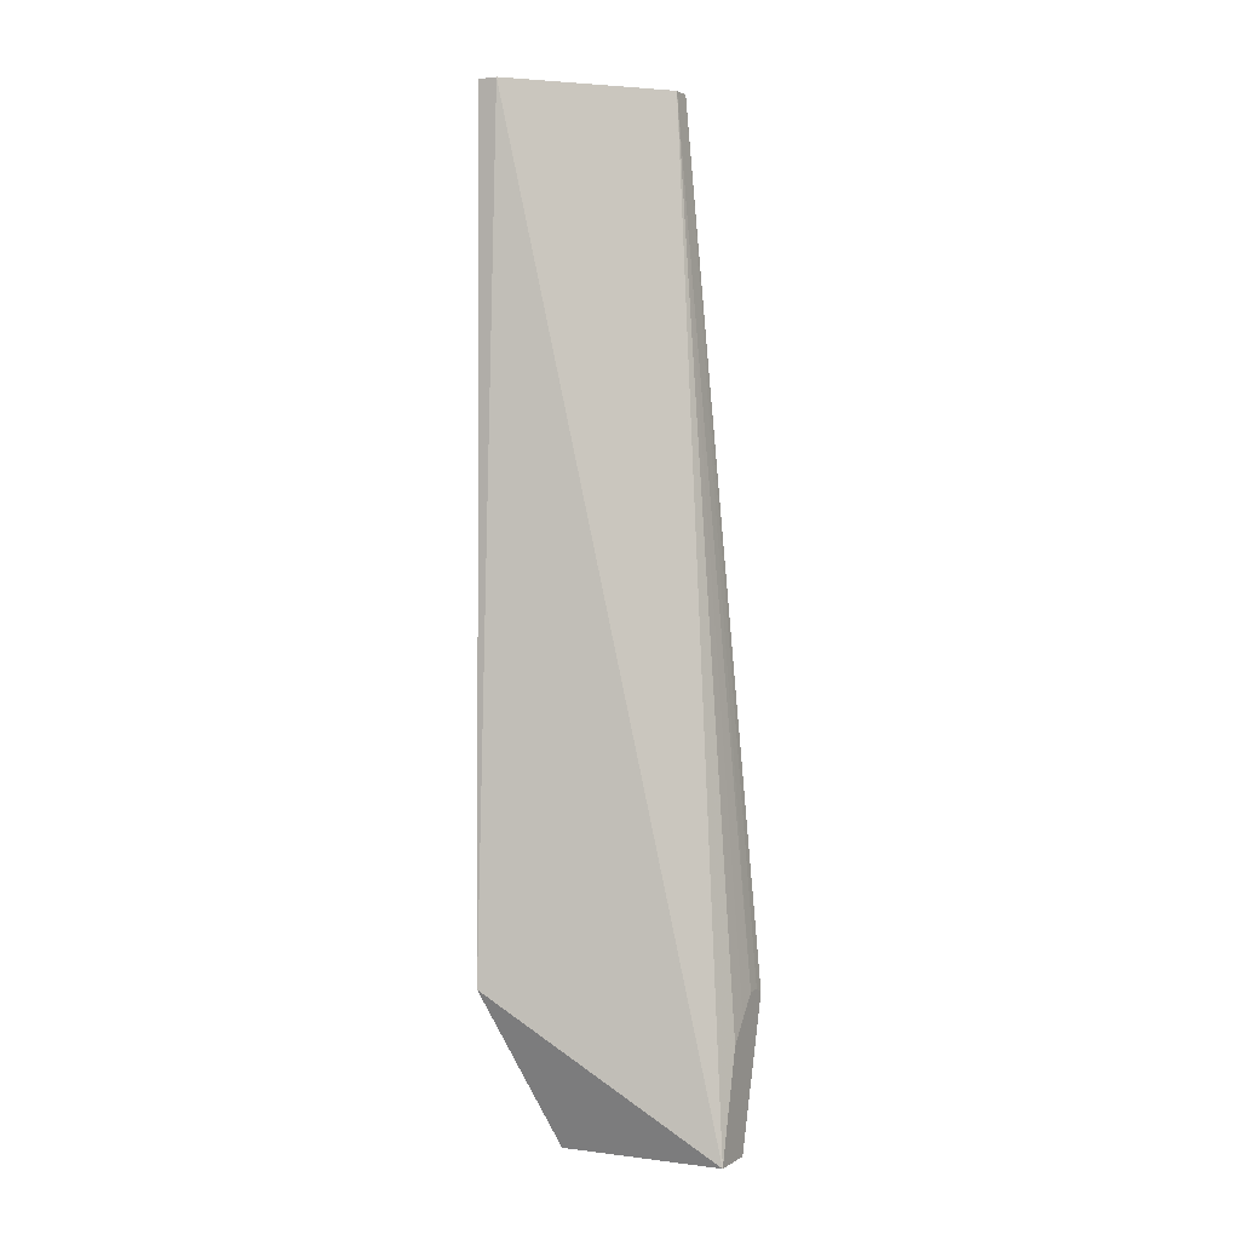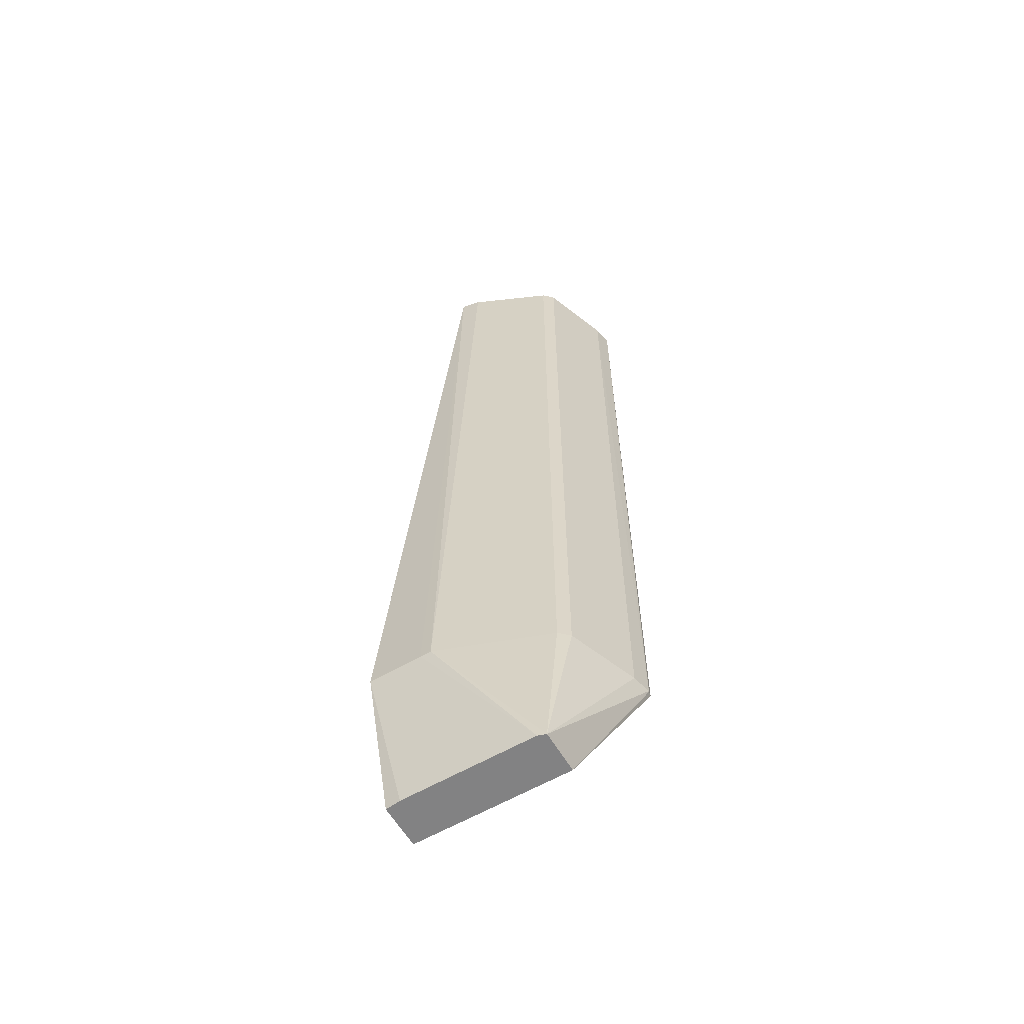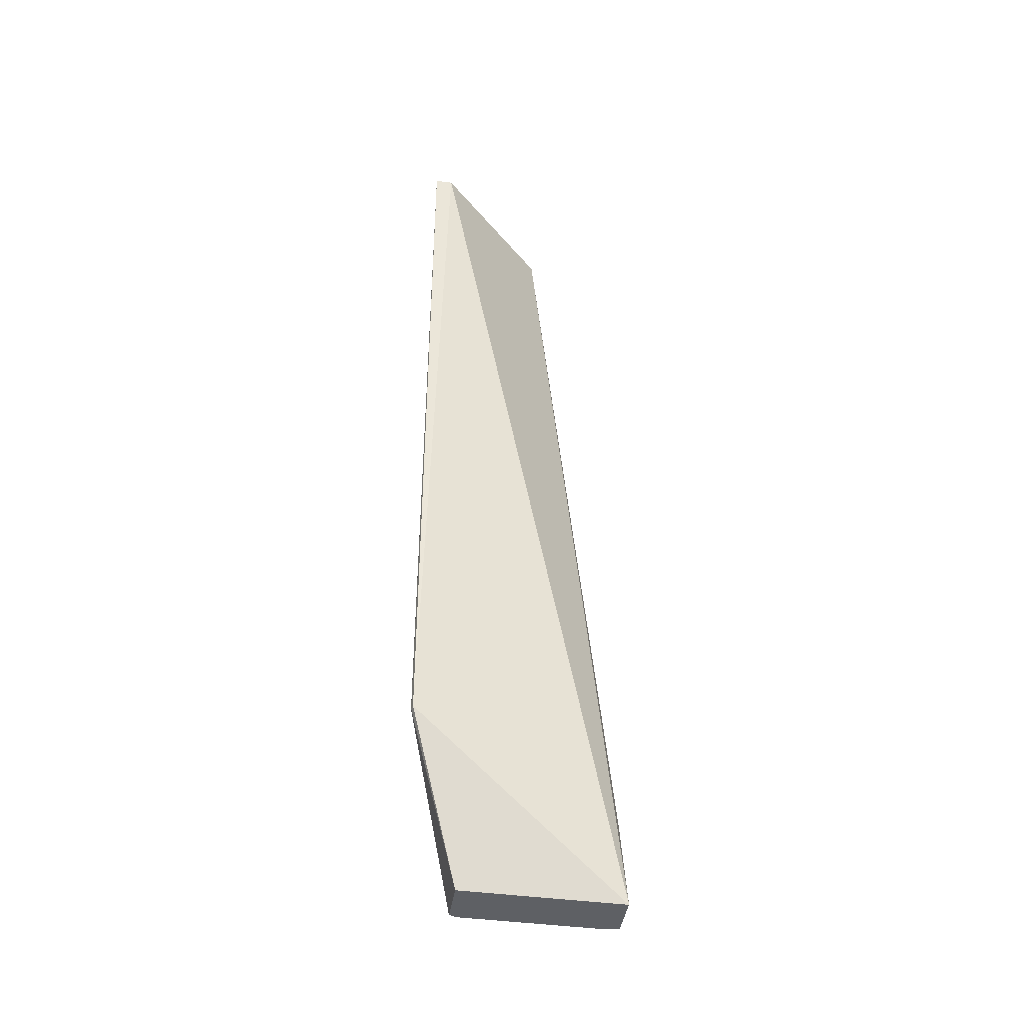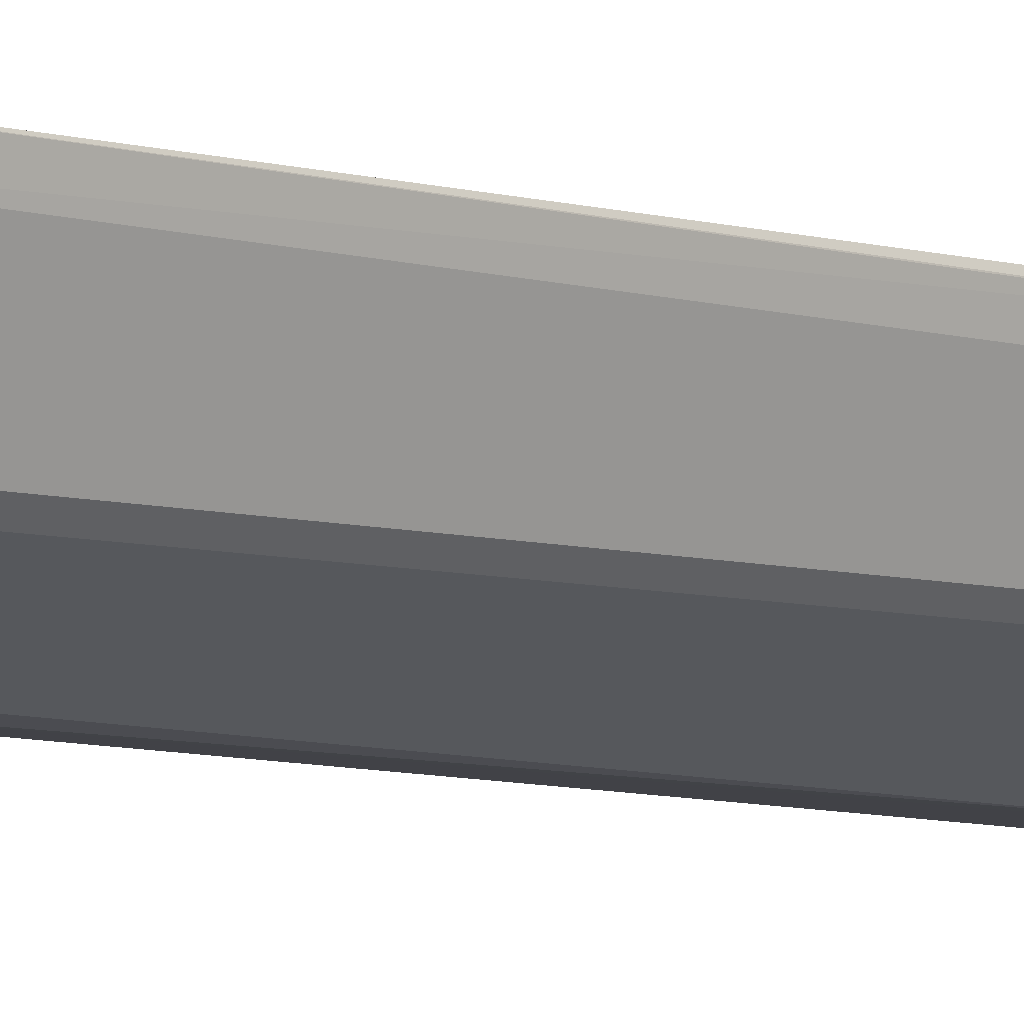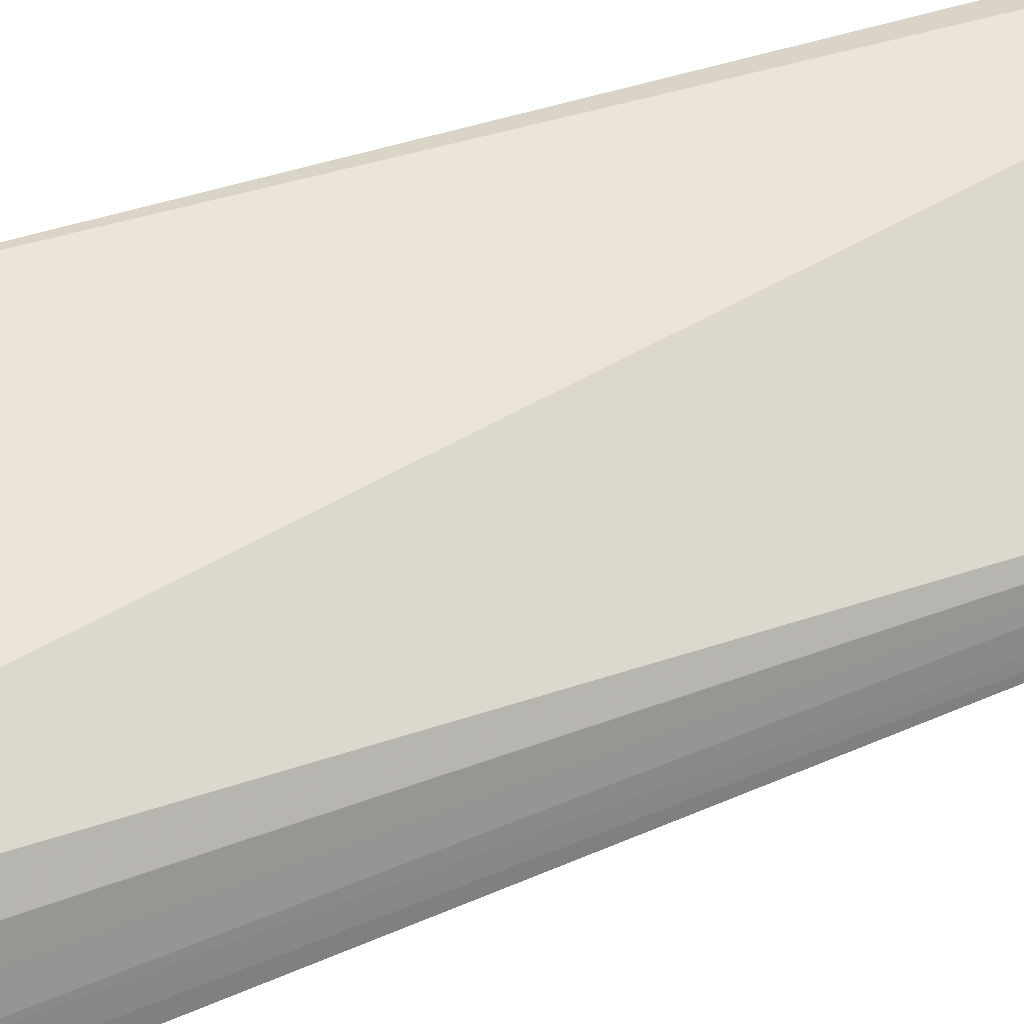
<metadata>
{"format":"obj","ext":"obj","renderer":"f3d","projection":"perspective","resolution":1024,"background":"white","views":[{"elev":1.1,"azim":26.3,"up":"+Y"},{"elev":-60.9,"azim":-149.4,"up":"+Y"},{"elev":-42.9,"azim":-8.9,"up":"+Y"},{"elev":-6.3,"azim":-132.4,"up":"+Z"},{"elev":28.9,"azim":59.3,"up":"+Z"}]}
</metadata>
<code>
v -0.4269 -0.4081 -0.6046
v -0.4574 0.5345 -0.5904
v -0.4349 0.5345 -0.5948
v -0.548 0.5345 -0.5498
v -0.548 -0.3982 -0.5498
v -0.5596 -0.3982 -0.539
v -0.535 -0.5724 -0.5543
v -0.4269 -0.4115 -0.6046
v -0.5257 -0.5724 -0.5575
v -0.4143 -0.4117 -0.6048
v -0.3519 -0.4098 -0.6048
v -0.3519 -0.4117 -0.6048
v -0.3697 -0.5724 -0.5579
v -0.3519 -0.5724 -0.5559
v -0.3519 -0.5724 -0.5047
v -0.535 -0.5724 -0.504
v -0.5955 -0.3982 -0.4356
v -0.5903 -0.3982 -0.4582
v -0.5904 0.5345 -0.4582
v -0.5948 0.5345 -0.4363
v -0.5955 -0.3982 -0.4347
v -0.5941 -0.3982 -0.429
v -0.5741 0.5345 -0.4363
v -0.4354 0.5345 -0.574
v -0.3519 -0.4062 -0.5776
v -0.3519 -0.405 -0.5931
v -0.3519 -0.4539 -0.5363
v -0.3519 -0.4298 -0.5565
v -0.5596 0.5345 -0.539
f 2 3 1
f 2 4 3
f 2 1 4
f 5 4 1
f 5 6 4
f 5 7 6
f 8 7 5
f 8 9 7
f 8 10 9
f 8 1 10
f 8 5 1
f 10 1 3
f 10 3 11
f 12 10 11
f 12 13 10
f 12 14 13
f 12 11 14
f 14 11 15
f 14 15 13
f 7 13 15
f 9 13 7
f 10 13 9
f 16 7 15
f 17 7 16
f 17 18 7
f 17 19 18
f 17 20 19
f 21 20 17
f 21 22 20
f 21 16 22
f 21 17 16
f 16 15 22
f 15 23 22
f 24 23 15
f 24 3 23
f 25 3 24
f 26 3 25
f 26 11 3
f 26 25 11
f 25 27 11
f 28 27 25
f 28 24 27
f 28 25 24
f 24 15 27
f 27 15 11
f 3 4 23
f 19 23 4
f 20 23 19
f 20 22 23
f 29 19 4
f 29 6 19
f 29 4 6
f 18 19 6
f 18 6 7

</code>
